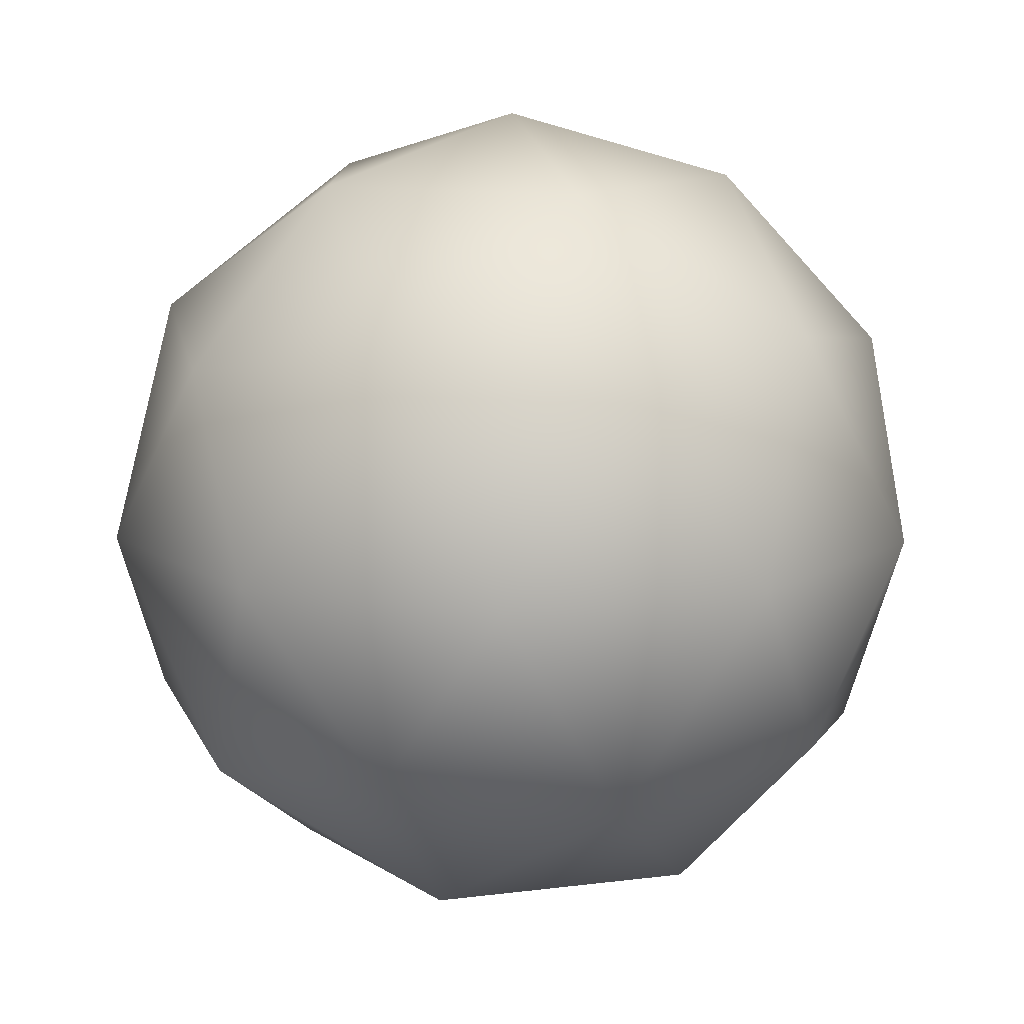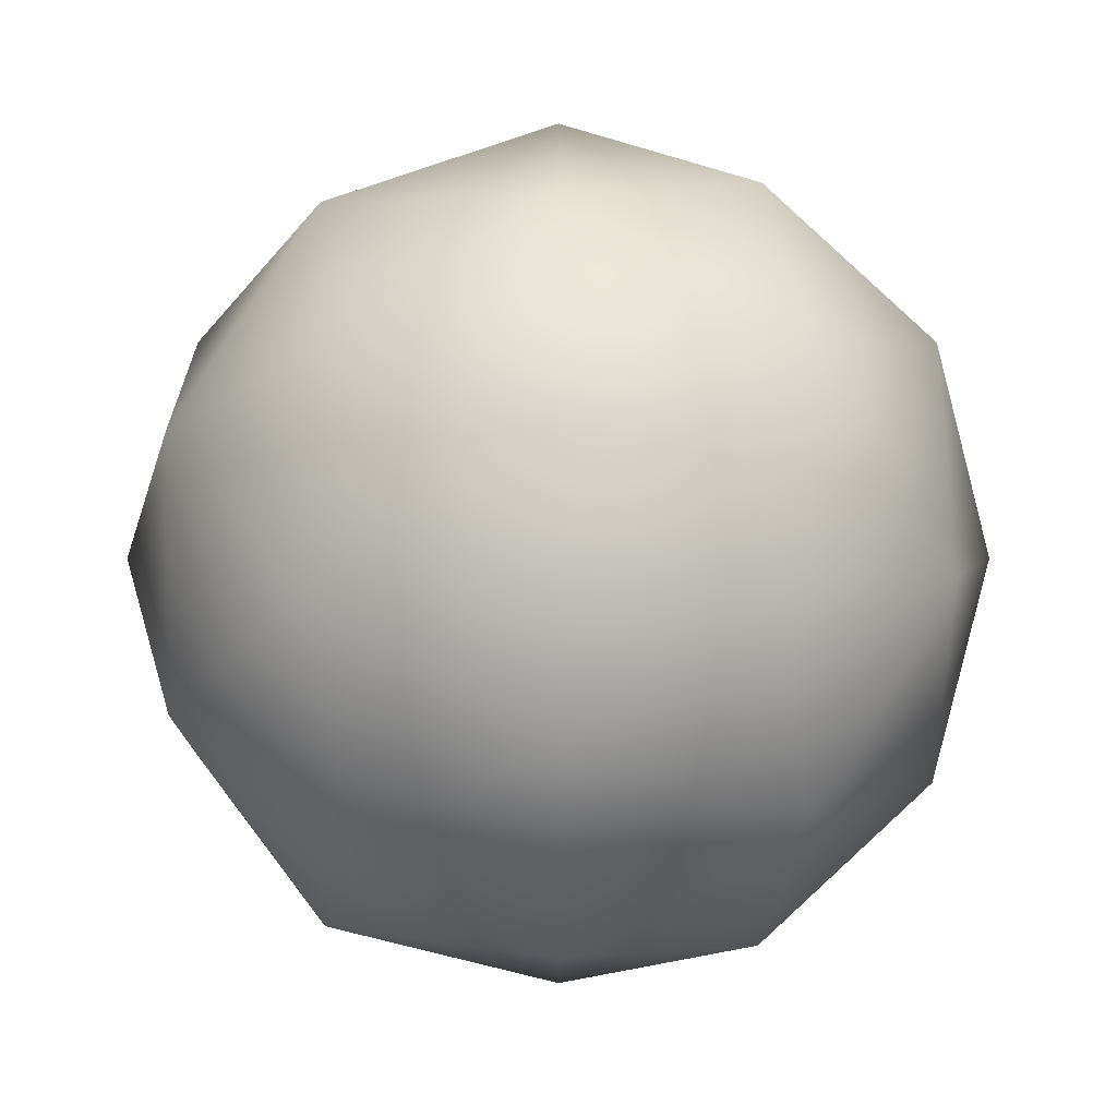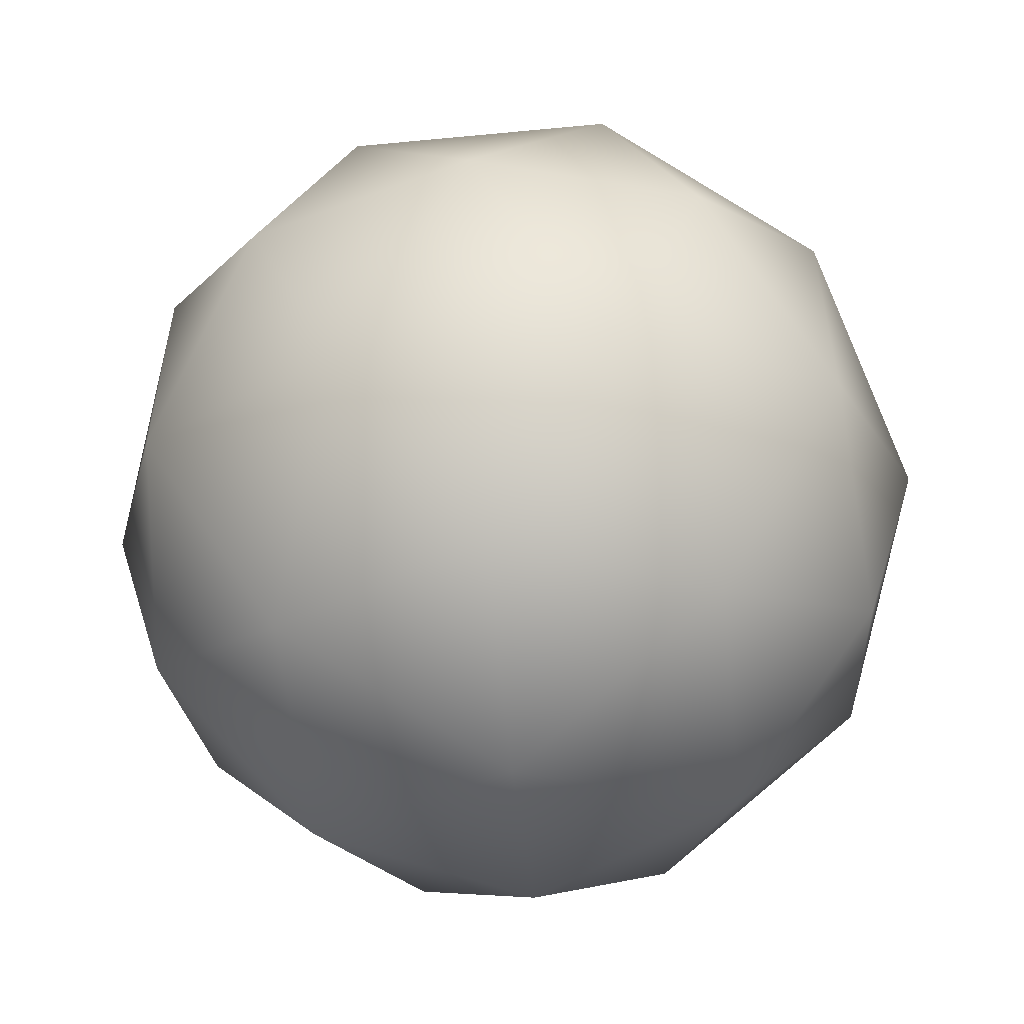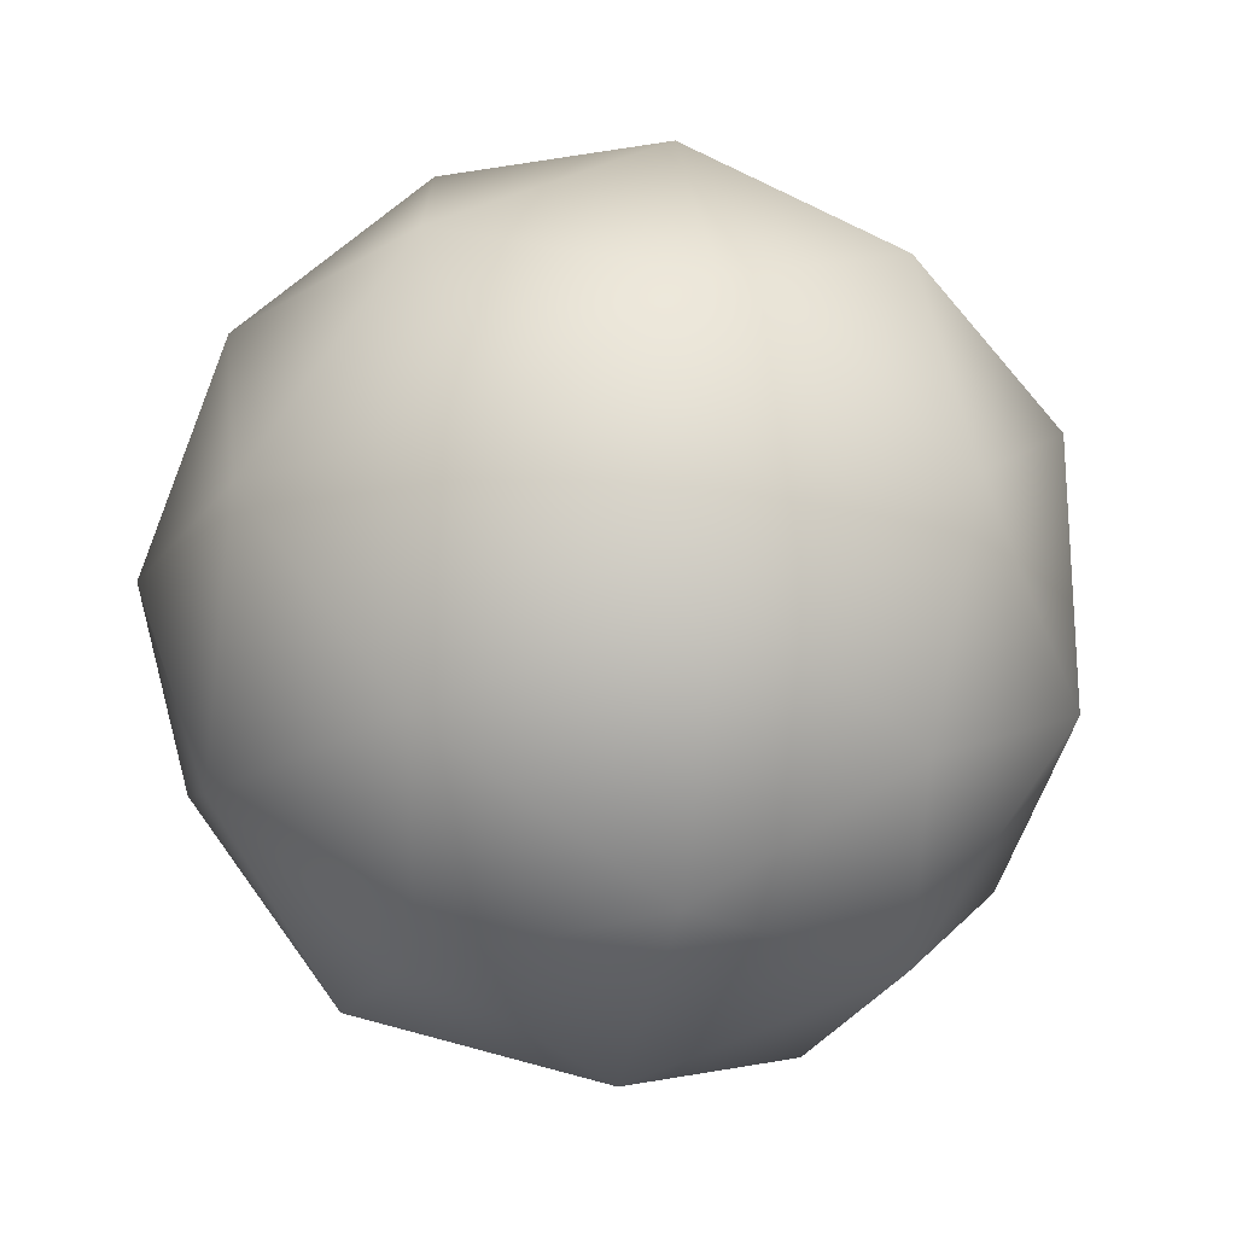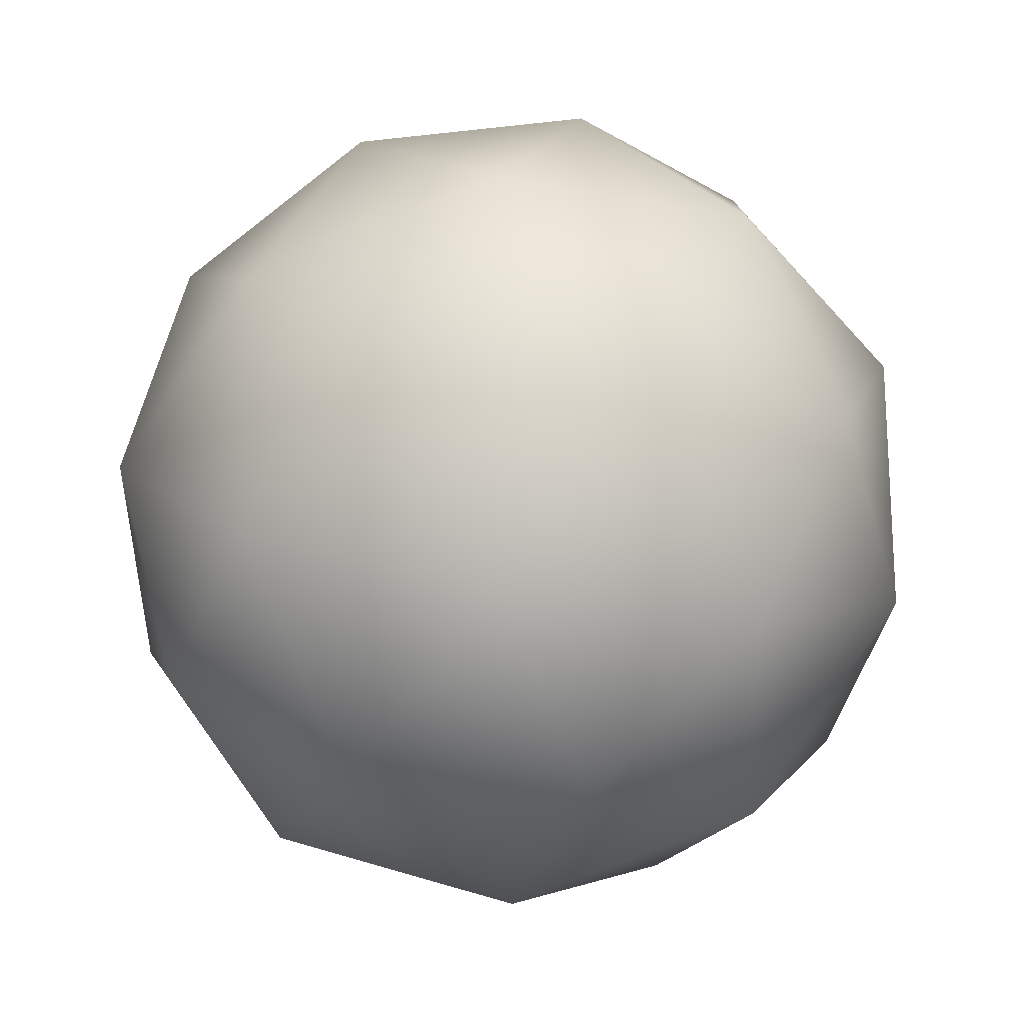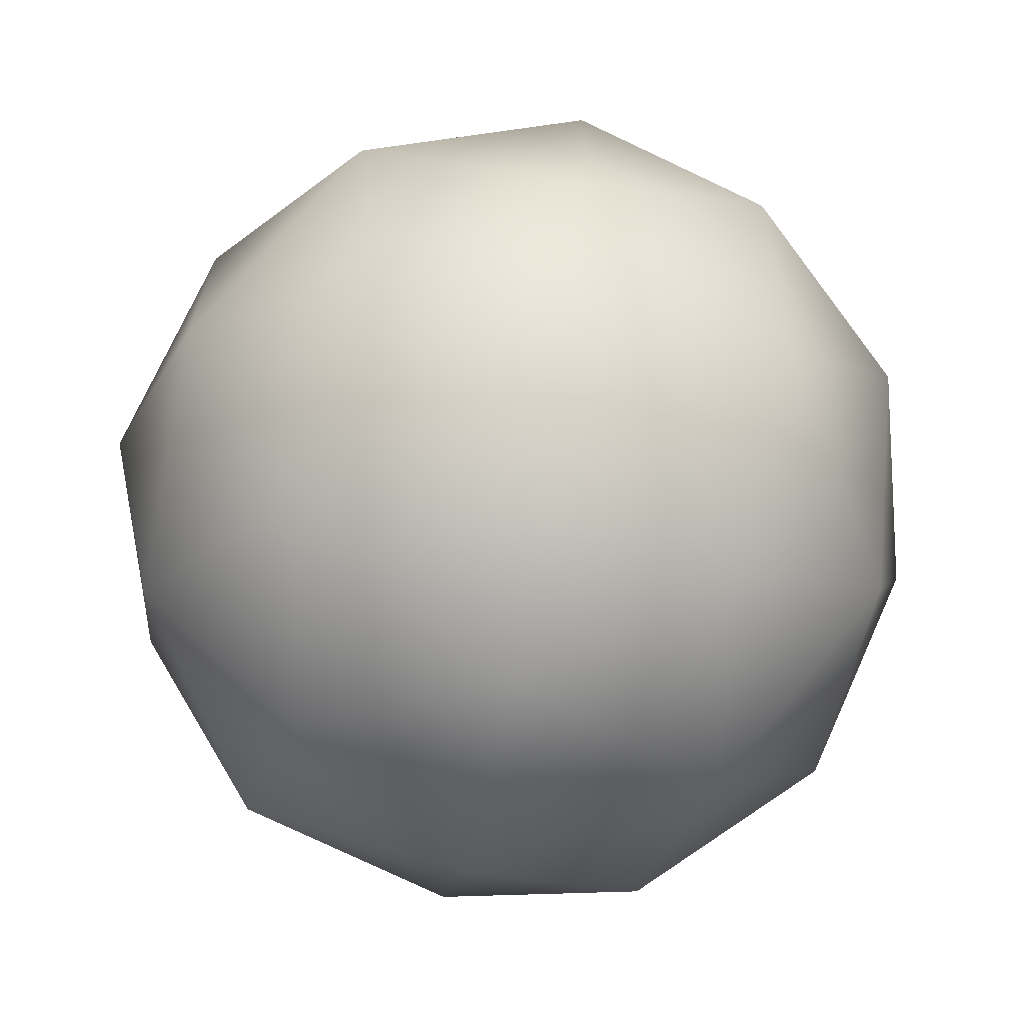
<metadata>
{"format":"obj","ext":"obj","renderer":"f3d","projection":"perspective","resolution":1024,"background":"white","views":[{"elev":12.6,"azim":-70.7,"up":"+Y"},{"elev":4.5,"azim":-90.2,"up":"+Z"},{"elev":-54.8,"azim":154.1,"up":"+Z"},{"elev":-22.0,"azim":15.2,"up":"+Z"},{"elev":-19.8,"azim":-50.6,"up":"+Z"},{"elev":-68.3,"azim":-100.6,"up":"+Z"}]}
</metadata>
<code>
v  0.0149 4.319 -0.0449
v  2.286 3.674 -0.0449
v  0.7166 3.674 -2.205
v  3.878 1.932 -0.0449
v  2.987 2.271 -2.205
v  1.209 1.932 -3.719
v  -1.822 3.674 -1.38
v  -1.121 2.271 -3.539
v  -3.111 1.932 -2.316
v  -1.822 3.674 1.29
v  -3.659 2.271 -0.0449
v  -3.111 1.932 2.226
v  0.7166 3.674 2.115
v  -1.121 2.271 3.45
v  1.209 1.932 3.629
v  2.987 2.271 2.115
v  4.123 0 1.29
v  4.123 0 -1.38
v  3.14 -1.932 2.226
v  3.689 -2.271 -0.0449
v  3.14 -1.932 -2.316
v  2.554 0 -3.539
v  0.0149 0 -4.364
v  1.15 -2.271 -3.539
v  -1.179 -1.932 -3.719
v  -2.524 0 -3.539
v  -4.093 0 -1.38
v  -2.958 -2.271 -2.205
v  -3.848 -1.932 -0.0449
v  -4.093 0 1.29
v  -2.524 0 3.45
v  -2.958 -2.271 2.115
v  -1.179 -1.932 3.629
v  0.0149 0 4.274
v  2.554 0 3.45
v  1.15 -2.271 3.45
v  0.0149 -4.319 -0.0449
v  -0.6868 -3.674 -2.205
v  1.852 -3.674 -1.38
v  -2.256 -3.674 -0.0449
v  -0.6868 -3.674 2.115
v  1.852 -3.674 1.29
g GeoSphere001
f 1 2 3
f 2 4 5
f 2 5 3
f 3 5 6
f 1 3 7
f 3 6 8
f 3 8 7
f 7 8 9
f 1 7 10
f 7 9 11
f 7 11 10
f 10 11 12
f 1 10 13
f 10 12 14
f 10 14 13
f 13 14 15
f 1 13 2
f 13 15 16
f 13 16 2
f 2 16 4
f 4 17 18
f 17 19 20
f 17 20 18
f 18 20 21
f 6 22 23
f 22 21 24
f 22 24 23
f 23 24 25
f 9 26 27
f 26 25 28
f 26 28 27
f 27 28 29
f 12 30 31
f 30 29 32
f 30 32 31
f 31 32 33
f 15 34 35
f 34 33 36
f 34 36 35
f 35 36 19
f 21 22 18
f 22 6 5
f 22 5 18
f 18 5 4
f 25 26 23
f 26 9 8
f 26 8 23
f 23 8 6
f 29 30 27
f 30 12 11
f 30 11 27
f 27 11 9
f 33 34 31
f 34 15 14
f 34 14 31
f 31 14 12
f 19 17 35
f 17 4 16
f 17 16 35
f 35 16 15
f 37 38 39
f 38 25 24
f 38 24 39
f 39 24 21
f 37 40 38
f 40 29 28
f 40 28 38
f 38 28 25
f 37 41 40
f 41 33 32
f 41 32 40
f 40 32 29
f 37 42 41
f 42 19 36
f 42 36 41
f 41 36 33
f 37 39 42
f 39 21 20
f 39 20 42
f 42 20 19

</code>
